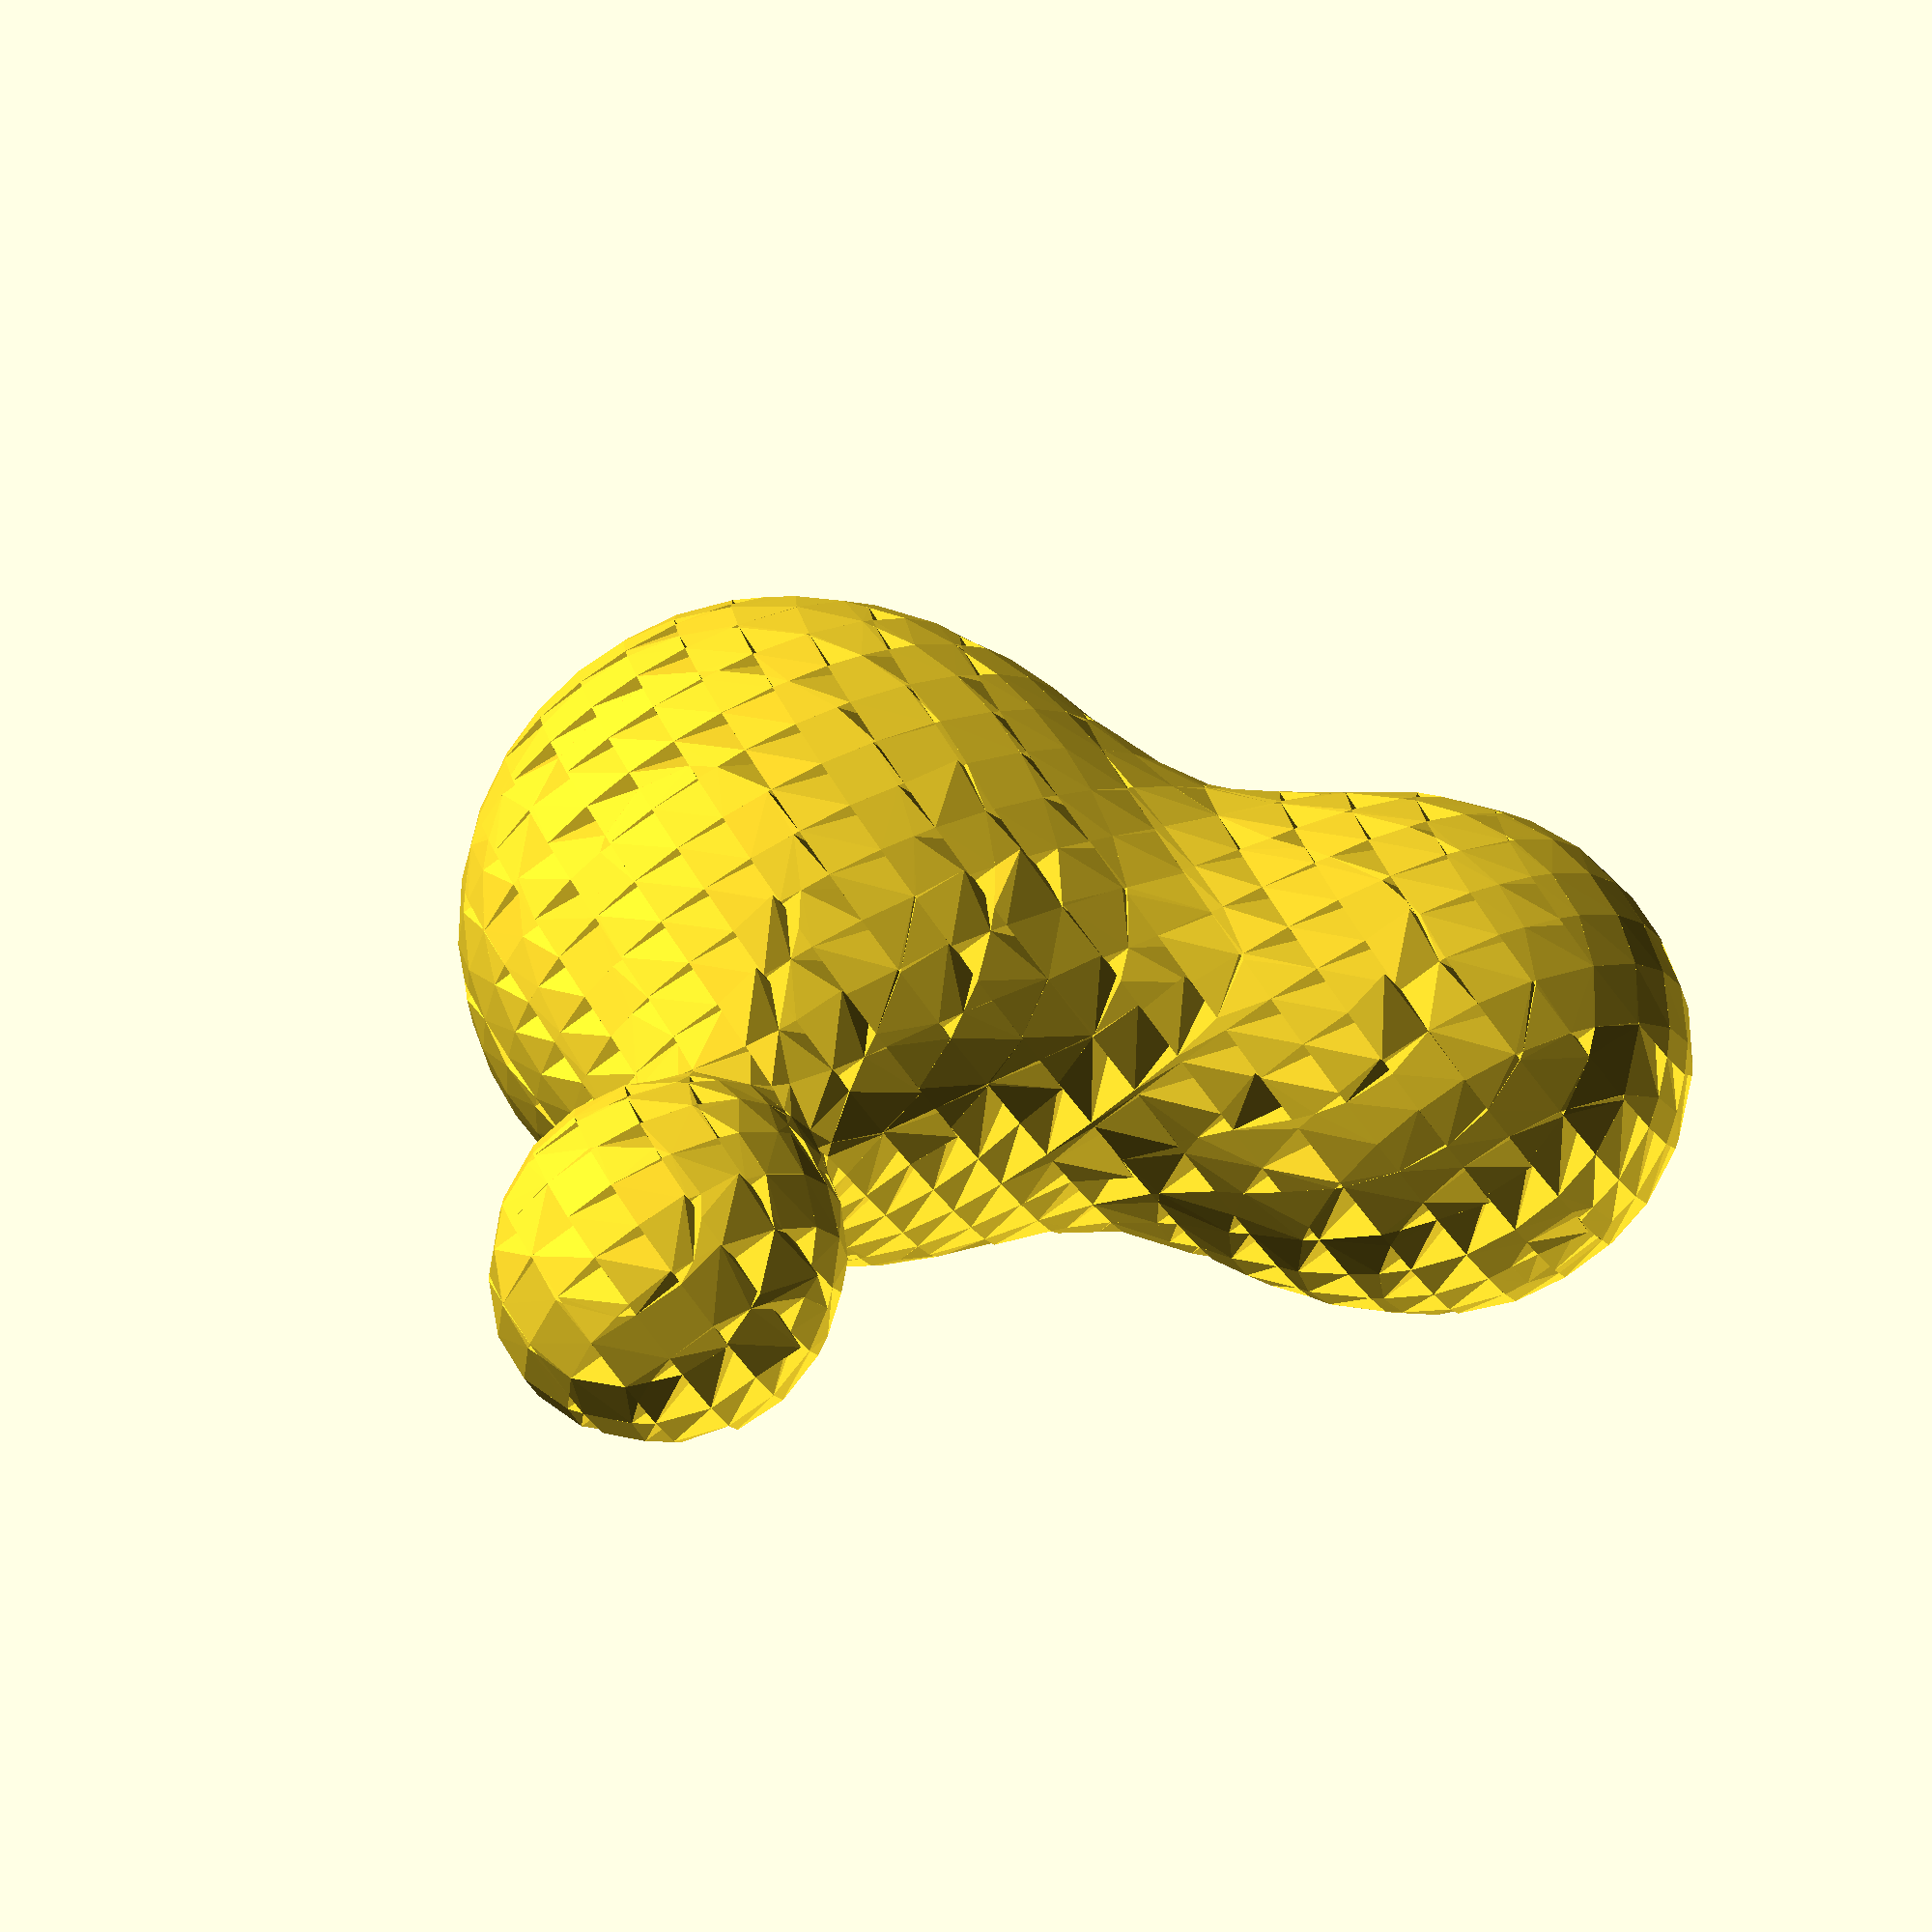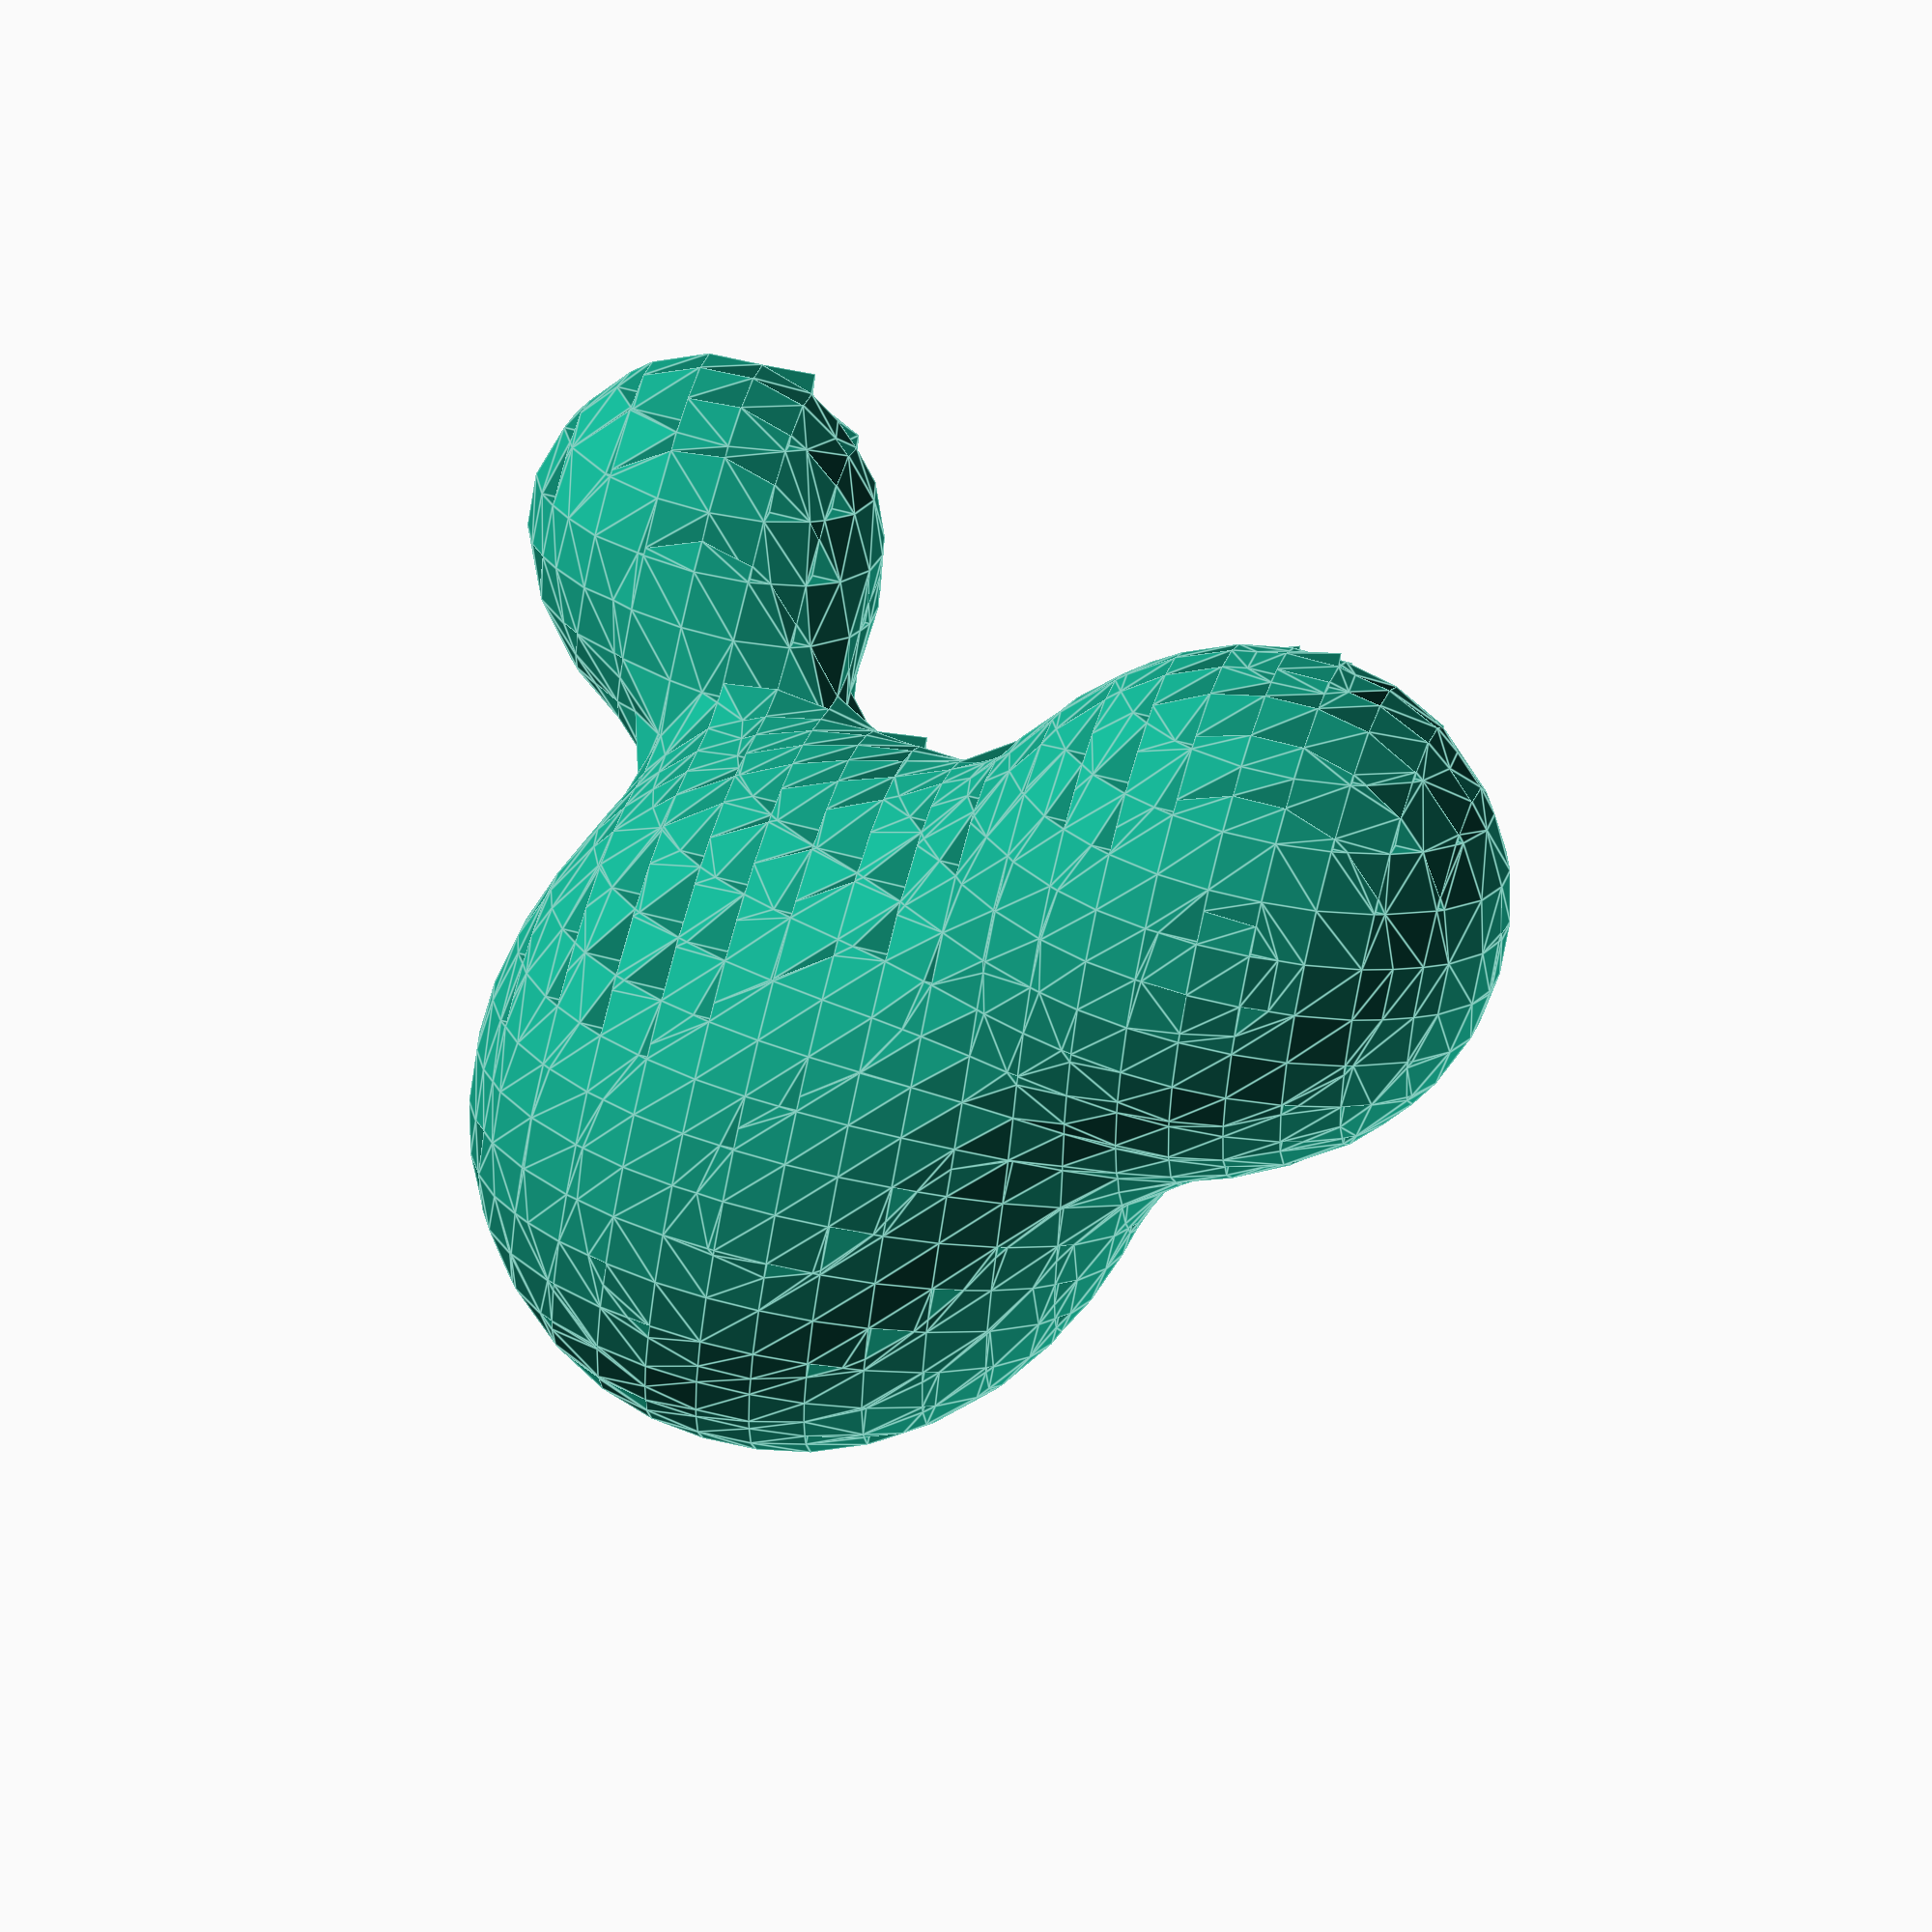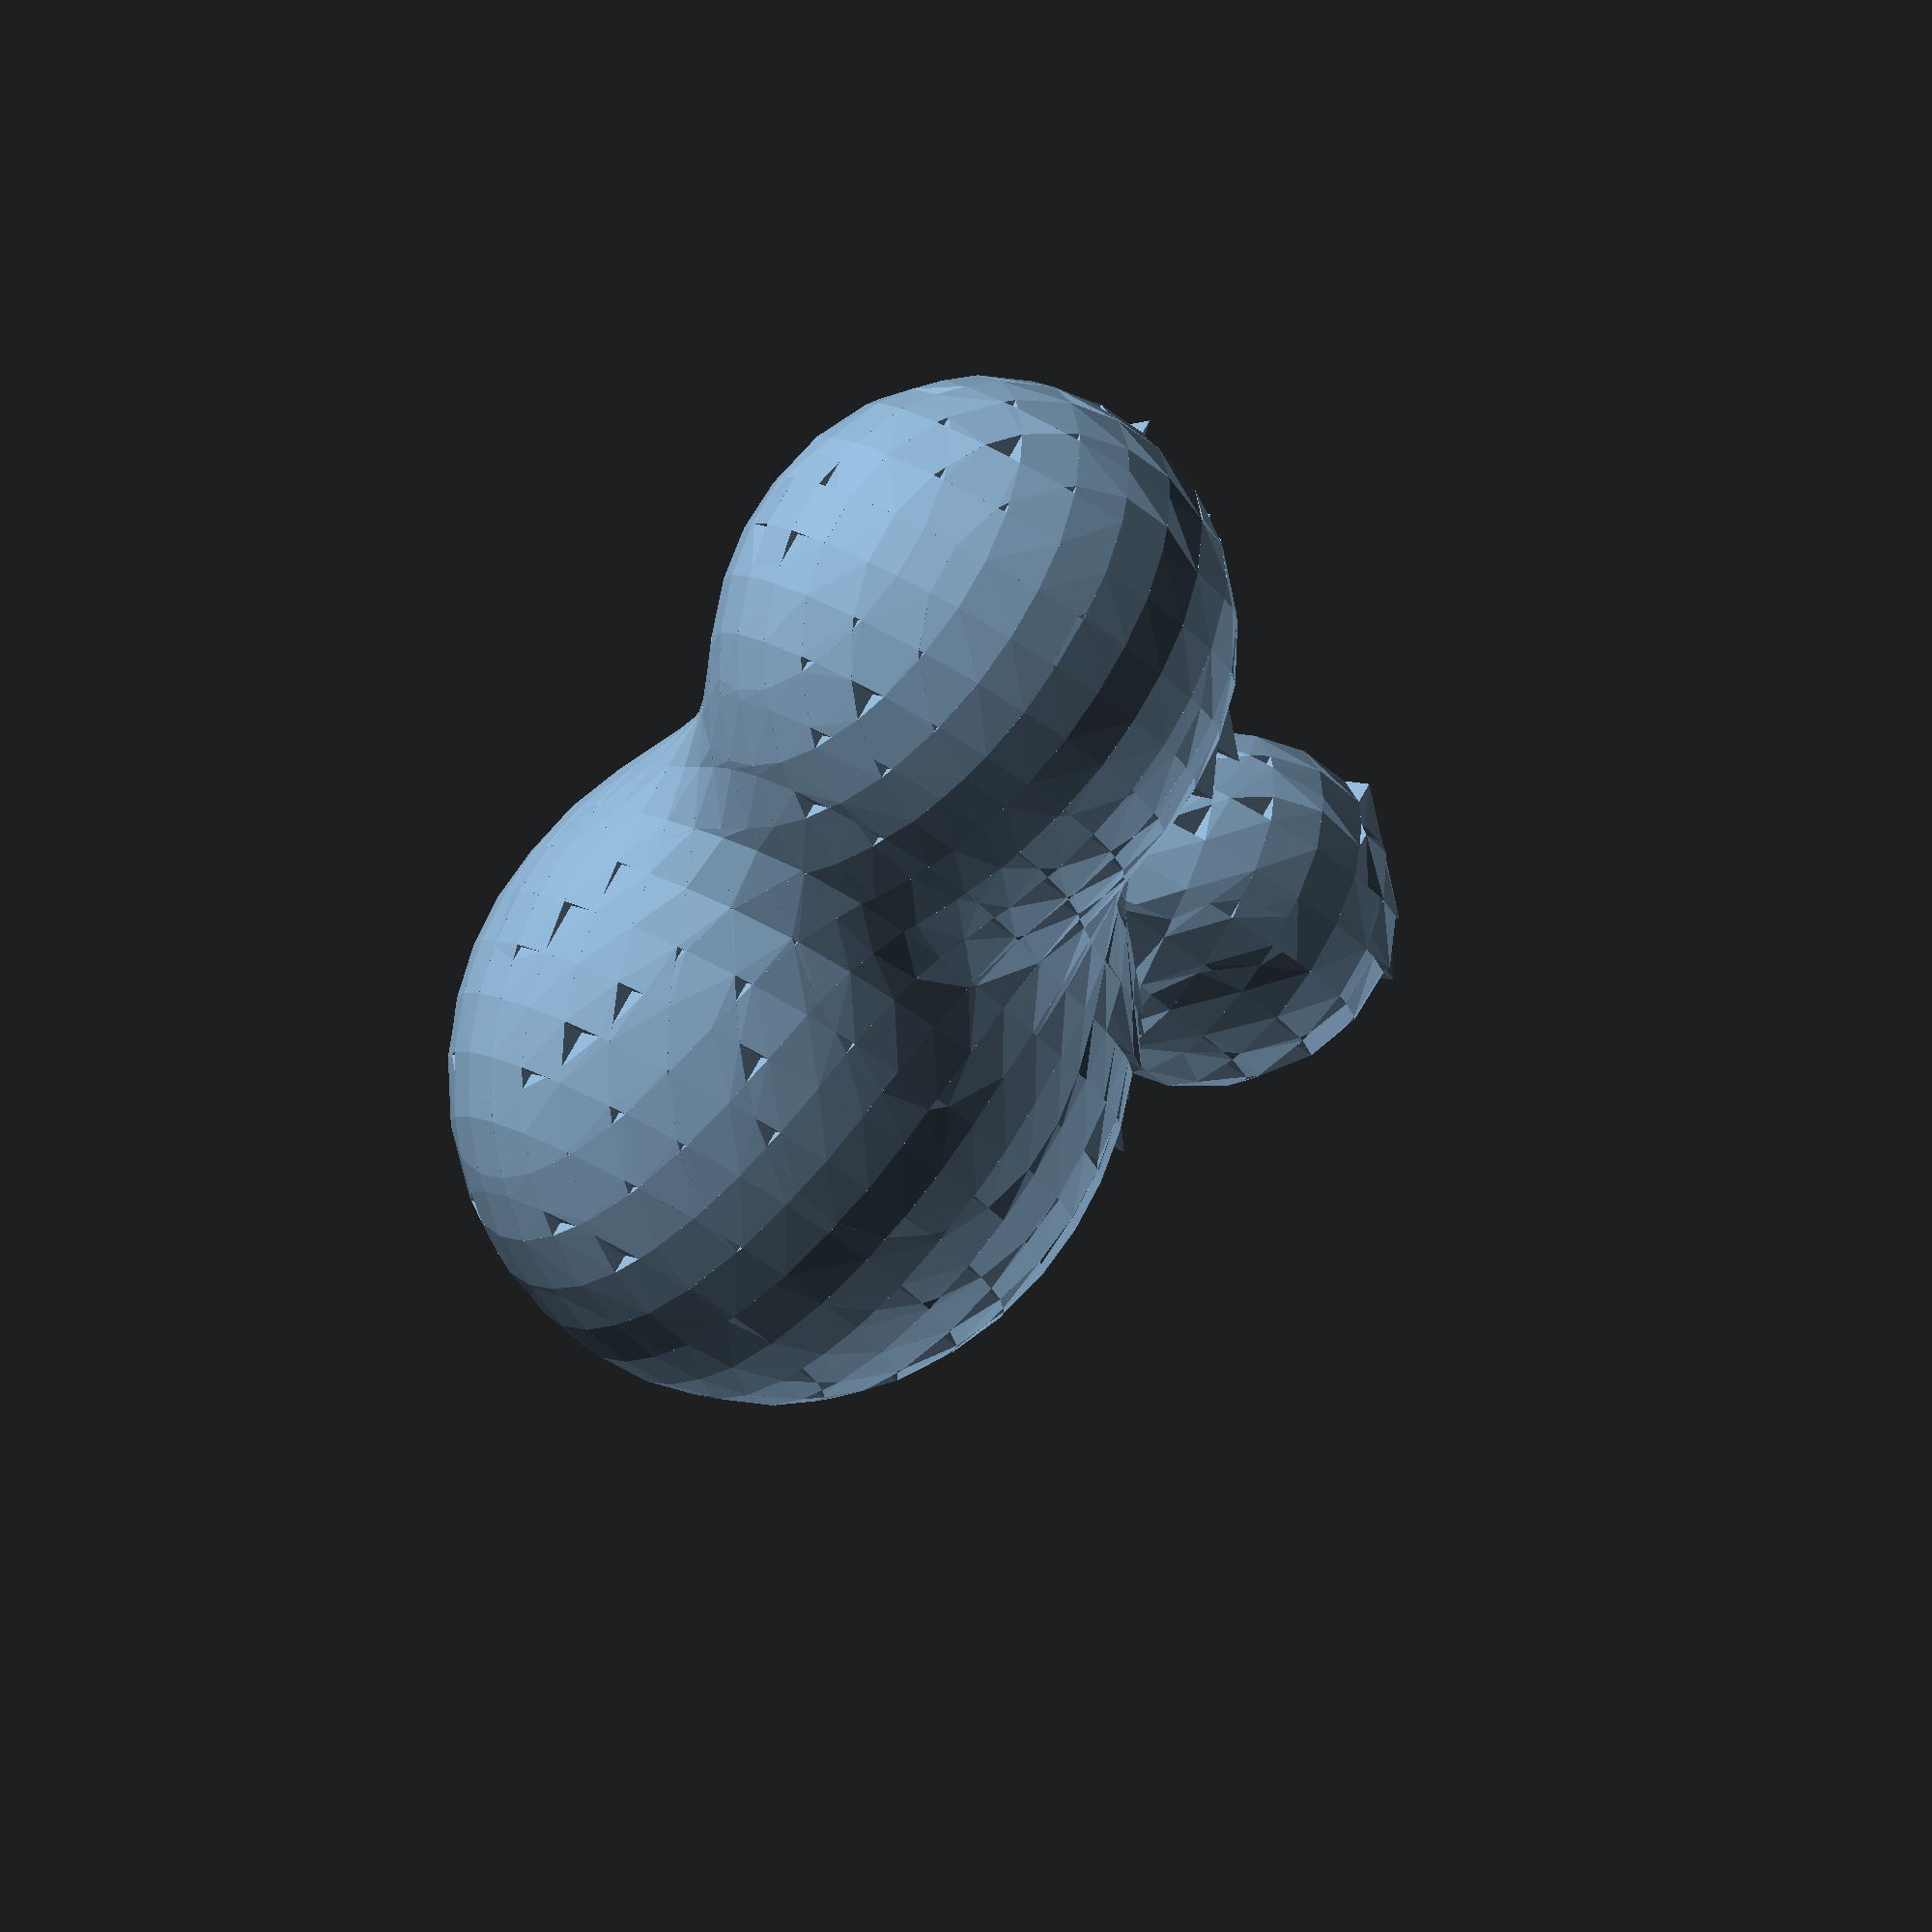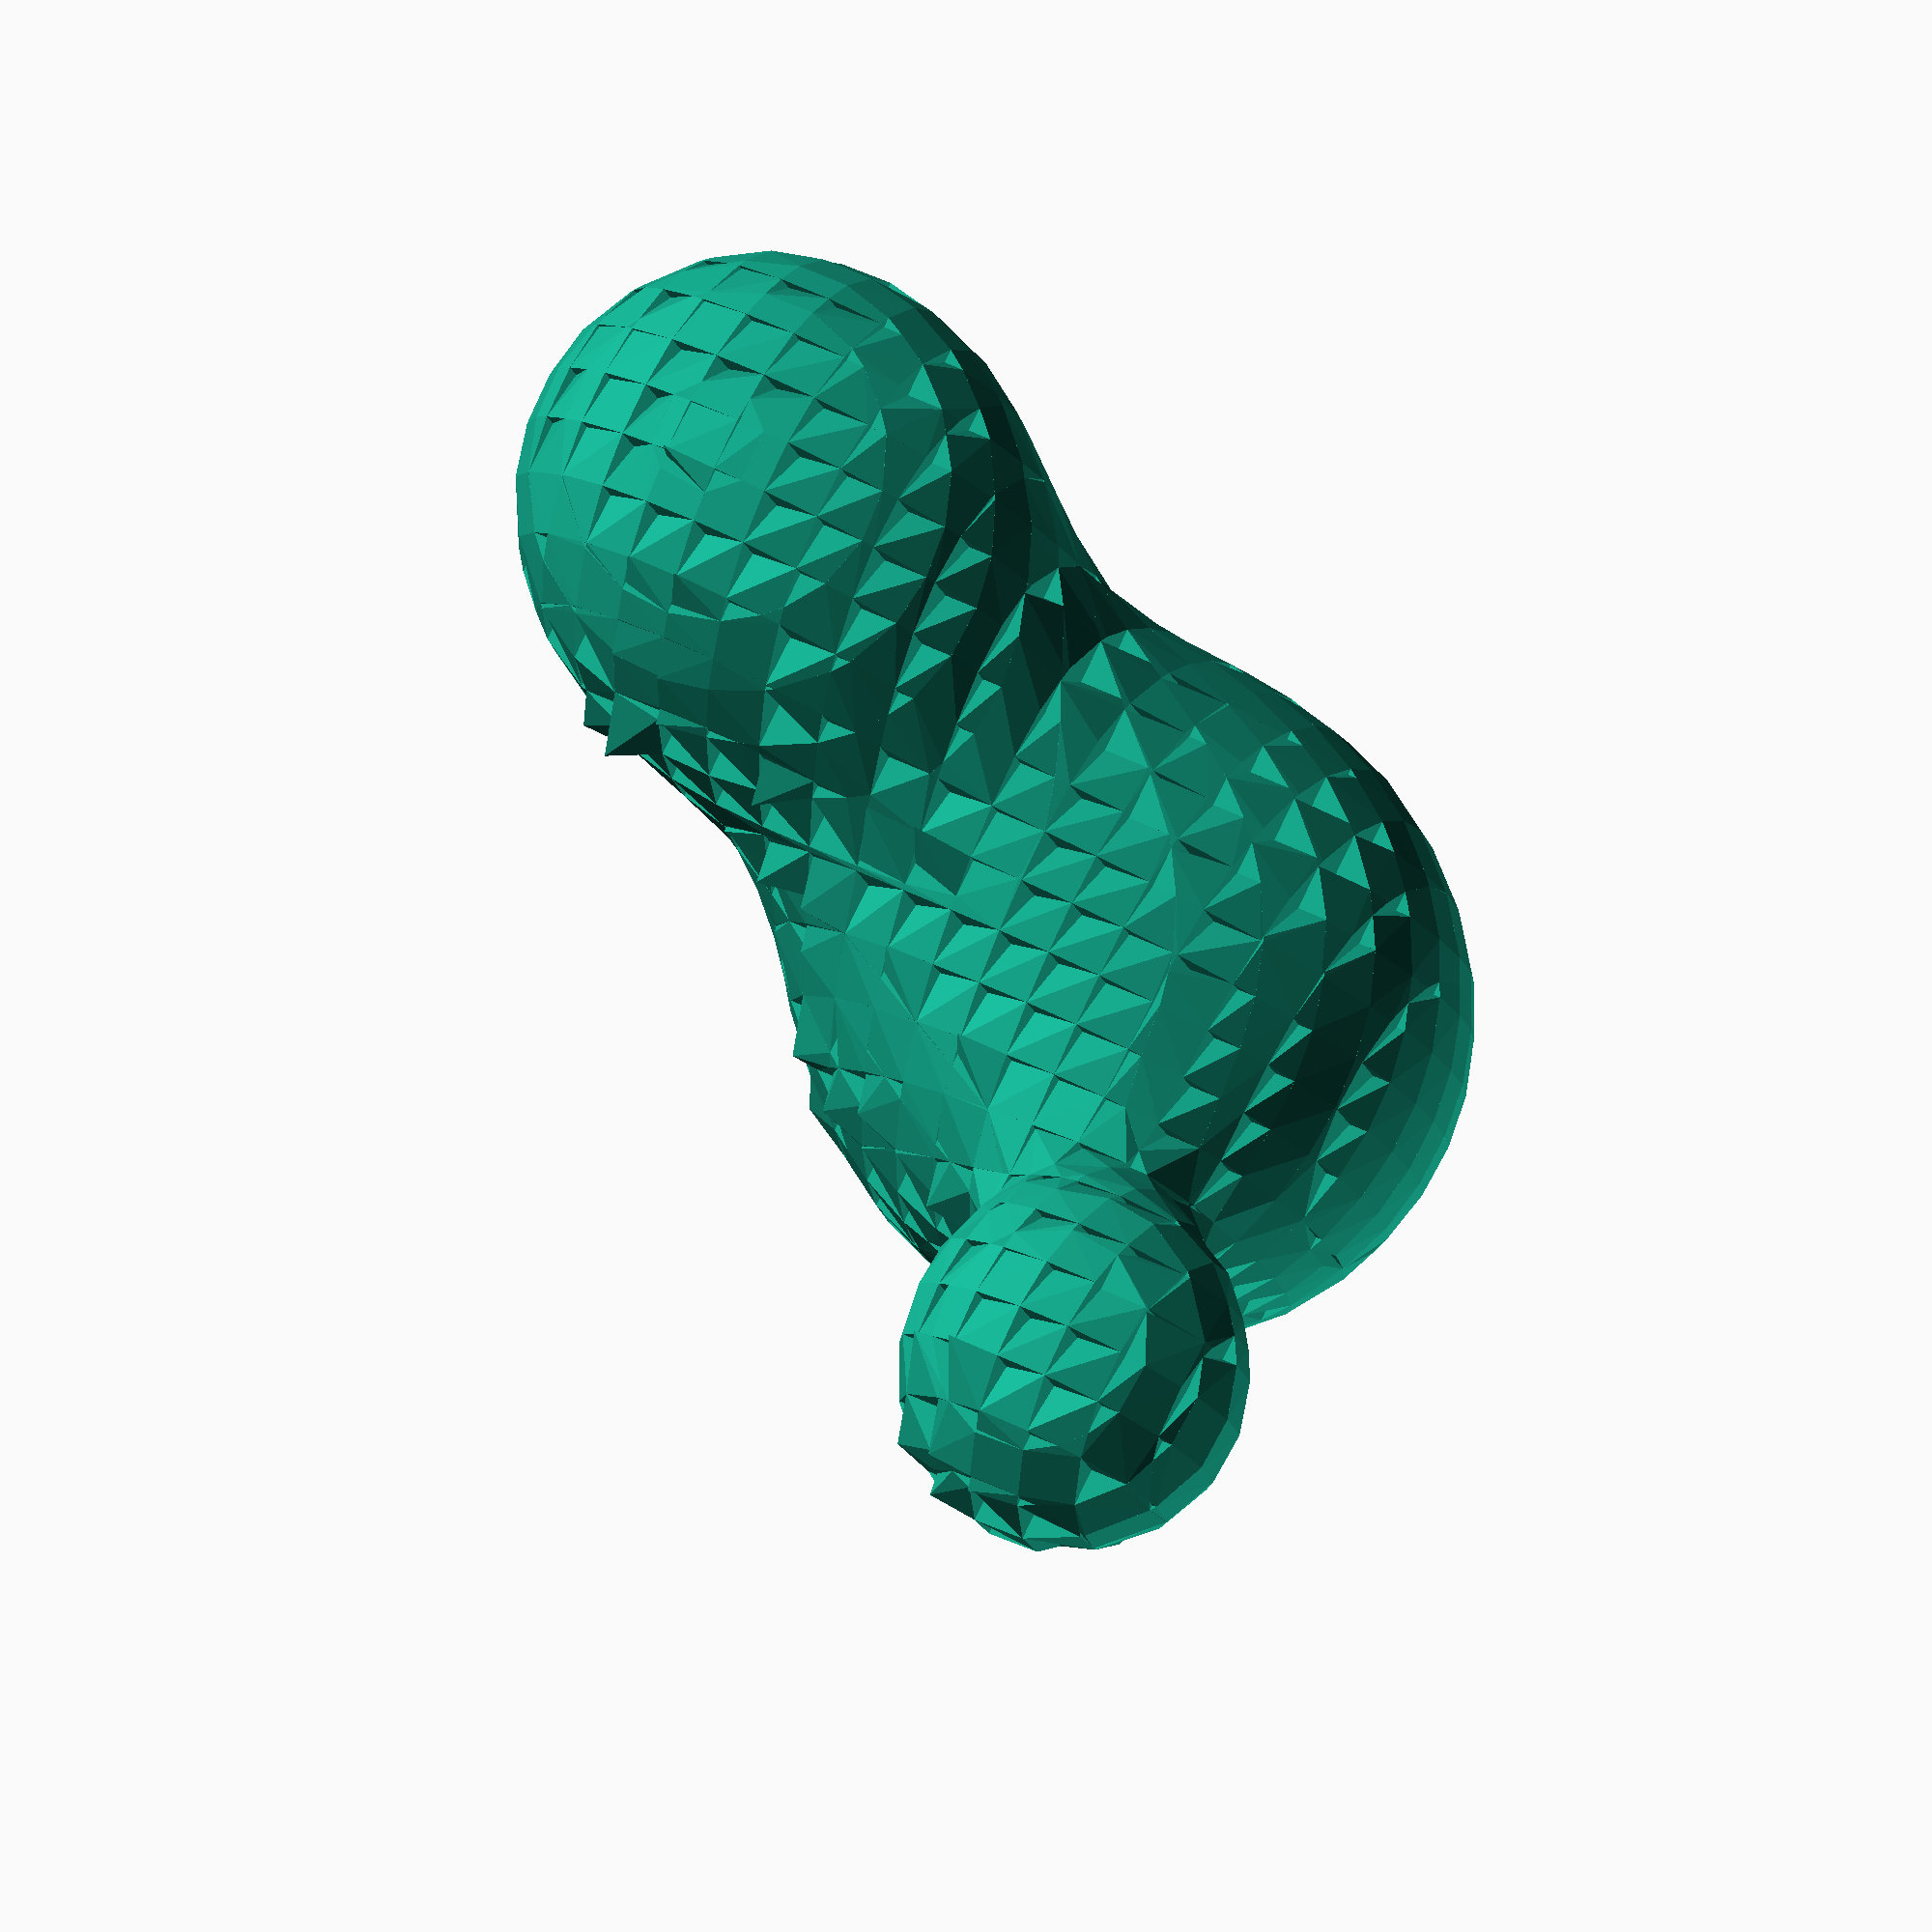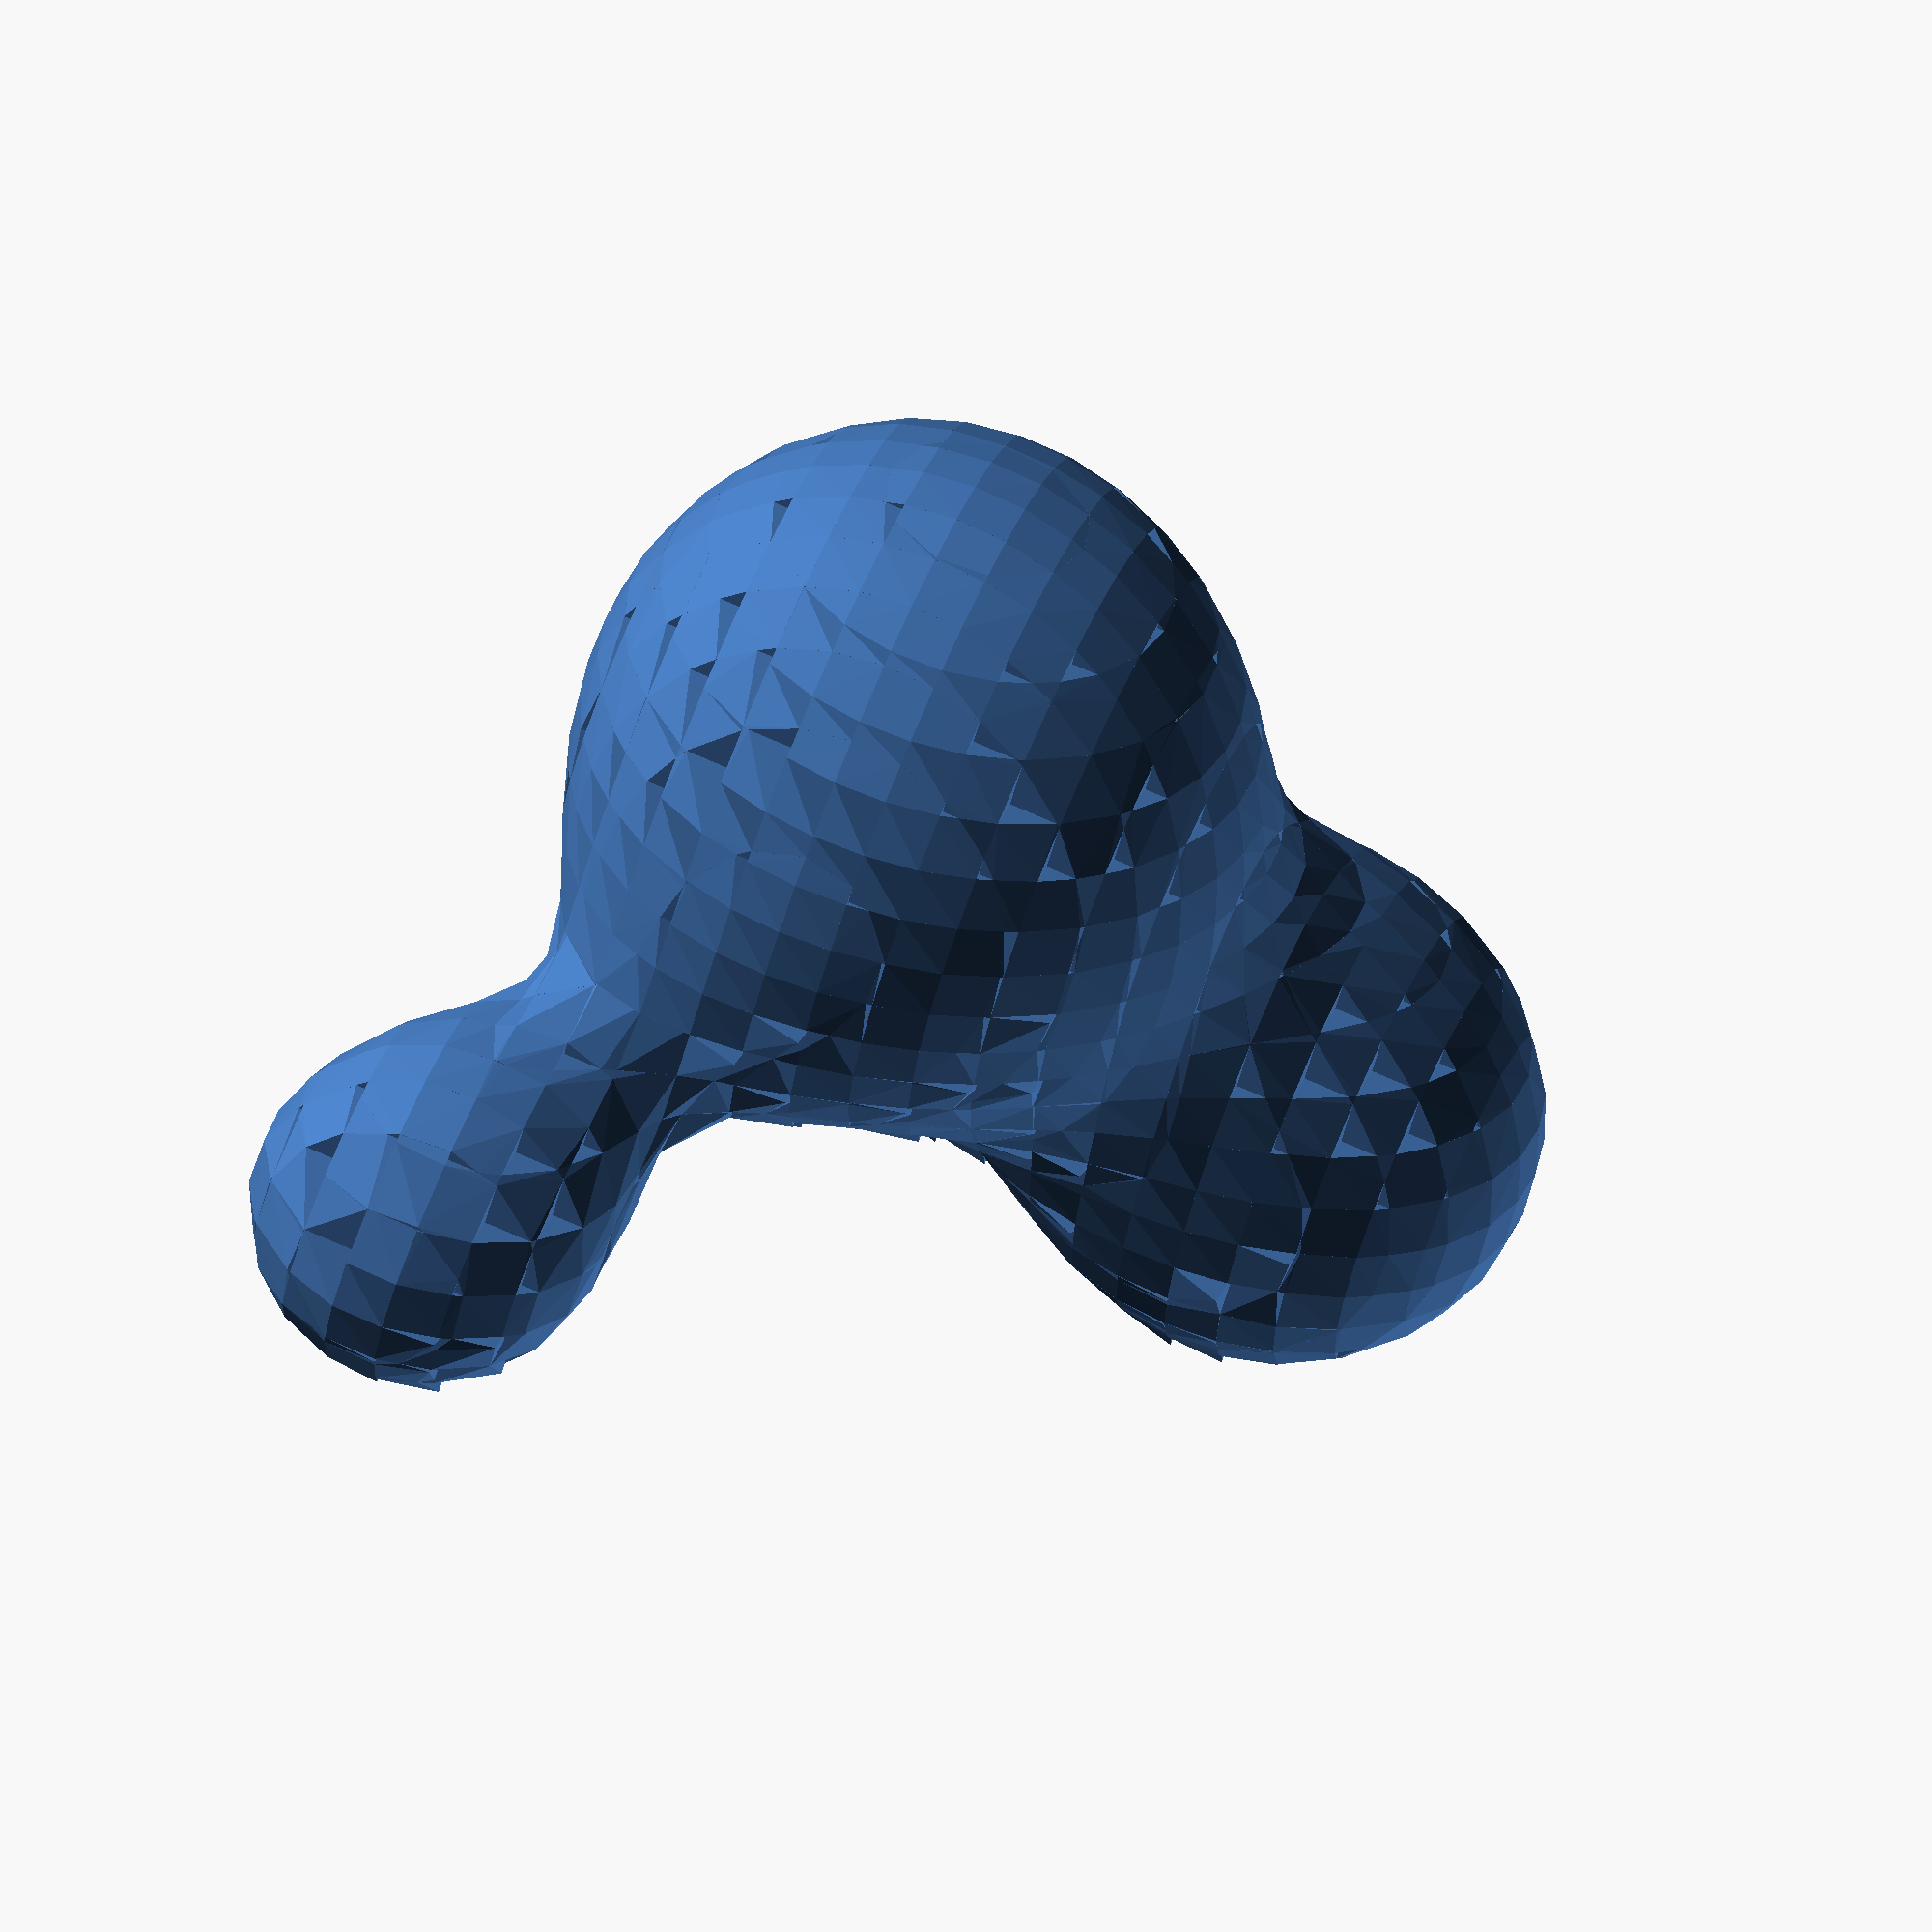
<openscad>
/*
SomeBalls.scad
Public Domain Code
Based on Metaballs By: William A Adams 	4 June 2011

This code is a simplified implementation of the 'metaball' and uses "Marching Cubes" to register the isosurface which is the interaction of the various balls. All Cubes are tested and a joint hull is generated of each corner that lies inside the threshold  of the metaball 

Future work : 
For obvious reasons linearly interpolated marching cubes. 
A more elegant cube solution than just hulling corners. 
Cube subdivision for speed up.

*/
Resolution = 10;
MinSubdivisions=3; // 
// Smaller number larger blob
Threshold = 1.65;// Smaller number larger blob
Diagnostic=false;
Oversize=0.2;
// List Format [[x,y,z,r],[x,y,z,r]]
MyBallList=[[50, 50, 50, 35],[25, 5, 5, 25],[95, 5, 75, 15]];//
DrawMetaballs(MyBallList);


module DrawMetaballs(BallList) {
// boundary plus some extra
size=max(findMax(BallList, 0),findMax(BallList, 1),findMax(BallList,2));
DrawSubMetaballs(BallList,findMin(BallList, 0)-(size*Oversize),findMin(BallList, 1)-(size*Oversize),findMin(BallList, 2)-(size*Oversize),size*(Oversize*2+1)); 
    


 }
module DrawSubMetaballs(BallList,x,y,z,Size,i=0) {    
  //  echo(i,Size);

suma = BallField3D(x, y, z, BallList, len(BallList) - 1);
sumb = BallField3D(x + Size, y, z, BallList, len(BallList) - 1);
sumc = BallField3D(x, y + Size, z, BallList, len(BallList) - 1);
sumd = BallField3D(x + Size, y + Size, z, BallList, len(BallList) - 1);
sume = BallField3D(x, y, z + Size, BallList, len(BallList) - 1);
sumf = BallField3D(x + Size, y, z + Size, BallList, len(BallList) - 1);
sumg = BallField3D(x, y + Size, z + Size, BallList, len(BallList) - 1);
sumh = BallField3D(x + Size, y + Size, z + Size, BallList, len(BallList) - 1);


    
ab=inter(suma,sumb)*Size;
ac=inter(suma,sumc)*Size;
ae=inter(suma,sume)*Size;
ba=inter(sumb,suma)*Size;
bd=inter(sumb,sumd)*Size;
bf=inter(sumb,sumf)*Size;
ca=inter(sumc,suma)*Size;
cd=inter(sumc,sumd)*Size;
cg=inter(sumc,sumg)*Size;
db=inter(sumd,sumb)*Size;
dc=inter(sumd,sumc)*Size;
dh=inter(sumd,sumh)*Size;
ea=inter(sume,suma)*Size;
eg=inter(sume,sumg)*Size;
ef=inter(sume,sumf)*Size;
fh=inter(sumf,sumh)*Size;
fe=inter(sumf,sume)*Size;
fb=inter(sumf,sumb)*Size;
ge=inter(sumg,sume)*Size;
gh=inter(sumg,sumh)*Size;
gc=inter(sumg,sumc)*Size;
hg=inter(sumh,sumg)*Size;
hf=inter(sumh,sumf)*Size;
hd=inter(sumh,sumd)*Size;

// test for empty and full Cubes
 if (Size>pow(Resolution, MinSubdivisions)||i<MinSubdivisions) { 
    h=Size*0.5  ;
    DrawSubMetaballs(BallList,x,y,z,h,i+1);
    DrawSubMetaballs(BallList,x+h,y,z,h,i+1);
    DrawSubMetaballs(BallList,x,y+h,z,h,i+1);
    DrawSubMetaballs(BallList,x+h,y+h,z,h,i+1);
    
    DrawSubMetaballs(BallList,x,y,z+h,h,i+1);
    DrawSubMetaballs(BallList,x+h,y,z+h,h,i+1);
    DrawSubMetaballs(BallList,x,y+h,z+h,h,i+1);
    DrawSubMetaballs(BallList,x+h,y+h,z+h,h,i+1);
    
    }else {
    
if (  suma <= Threshold && sumb <= Threshold && sumc <= Threshold && sumd <= Threshold && sume <= Threshold && sumf <= Threshold && sumg <= Threshold && sumh <= Threshold) {if (Diagnostic){translate([x, y, z]) %cube(Size);}} 
else if ( suma > Threshold && sumb > Threshold && sumc > Threshold && sumd > Threshold && sume > Threshold && sumf > Threshold && sumg > Threshold && sumh > Threshold) {
translate([x, y, z]) cube(Size);} 


else if(Size>Resolution){ 
    h=Size*0.5  ;
    DrawSubMetaballs(BallList,x,y,z,h,i+1);
    DrawSubMetaballs(BallList,x+h,y,z,h,i+1);
    DrawSubMetaballs(BallList,x,y+h,z,h,i+1);
    DrawSubMetaballs(BallList,x+h,y+h,z,h,i+1);
    
    DrawSubMetaballs(BallList,x,y,z+h,h,i+1);
    DrawSubMetaballs(BallList,x+h,y,z+h,h,i+1);
    DrawSubMetaballs(BallList,x,y+h,z+h,h,i+1);
    DrawSubMetaballs(BallList,x+h,y+h,z+h,h,i+1);}
else { 

    // For every corner inside treshold make and mirror a corner piece, hull the lot.
hull() {
if (suma > Threshold){    translate([x, y, z])  Corner(ab,ac,ae);}
if (sumb > Threshold){    translate([x + Size, y, z])  Corner(-ba,bd,bf);}
if (sumc > Threshold){    translate([x, y + Size, z])  Corner(ca,-cd,cg);}
if (sumd > Threshold){    translate([x + Size, y + Size, z]) Corner(-dc,-db,dh);}
    
if (sume > Threshold){   translate([x, y, z + Size])  Corner(ef,eg,-ea);}
if (sumf > Threshold){   translate([x + Size, y, z + Size])  Corner(-fe,fh,-fb);}
if (sumg > Threshold){    translate([x, y + Size, z + Size])  Corner(gh,-ge,-gc);}
if (sumh > Threshold){    translate([x + Size, y + Size, z + Size]) Corner(-hg,-hf,-hd);}
}
    }
}}




//Corner piece
module Corner(u=0.5,v=0.5,w=0.5) {scale([u,v,w])
polyhedron
    (points = [	       [0,0,0],[1,0,0],[0,1,0],[0,0,1],],      faces = [		  [0,0,1],[0,0,2],[0,0,3],[1,2,3]
		  ]
     );}
//Field function
function Powerball(x, y, z, Ball) = (Ball[3] / sqrt((x - Ball[0]) * (x - Ball[0]) + (y - Ball[1]) * (y - Ball[1]) + (z - Ball[2]) * (z - Ball[2])));
// Recursive Field Evaluation
function BallField3D(x, y, z, BallSack, i) = (i == 0) ? Powerball(x, y, z, BallSack[0]): Powerball(x, y, z, BallSack[i]) + BallField3D(x, y, z, BallSack, i - 1);
//interpolate
function inter(t,r)=(t==r)?1:(t>Threshold)?(r<Threshold)? abs(Threshold-t)/abs(t-r) :0 :(r>Threshold)? abs(Threshold-t)/abs(t-r) :1 ;
// Random color
function rndc() = [rands(0, 1, 1)[0], rands(0, 1, 1)[0], rands(0, 1, 1)[0]];
// Recursive find min/max extremes
function findMax(v, select, i = 0) = ((i + 1) < len(v)) ? max(v[i][select] + v[i][3] + Resolution, findMax(v, select, i + 1)): v[i][select] + v[i][3] + Resolution;
function findMin(v, select, i = 0) = ((i + 1) < len(v)) ? min(v[i][select] - v[i][3] - Resolution, findMin(v, select, i + 1)): v[i][select] - v[i][3] - Resolution;
</openscad>
<views>
elev=262.0 azim=239.2 roll=53.6 proj=o view=solid
elev=115.5 azim=313.9 roll=75.4 proj=o view=edges
elev=173.5 azim=326.9 roll=25.0 proj=o view=solid
elev=313.8 azim=150.2 roll=299.7 proj=o view=solid
elev=106.8 azim=142.8 roll=66.2 proj=o view=wireframe
</views>
